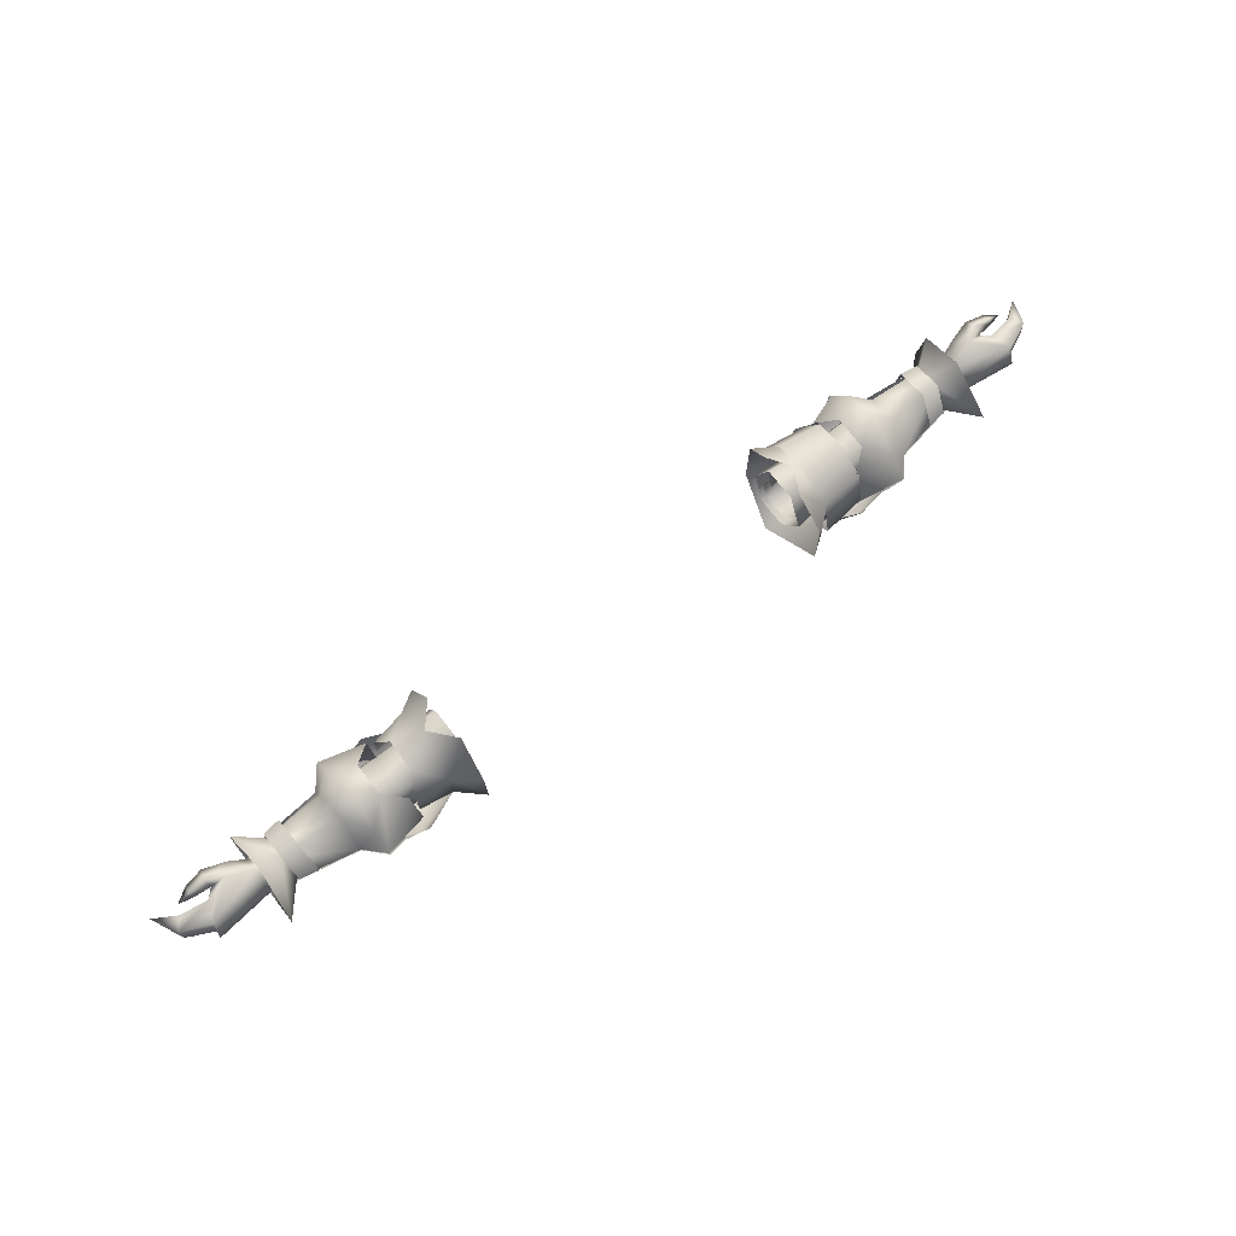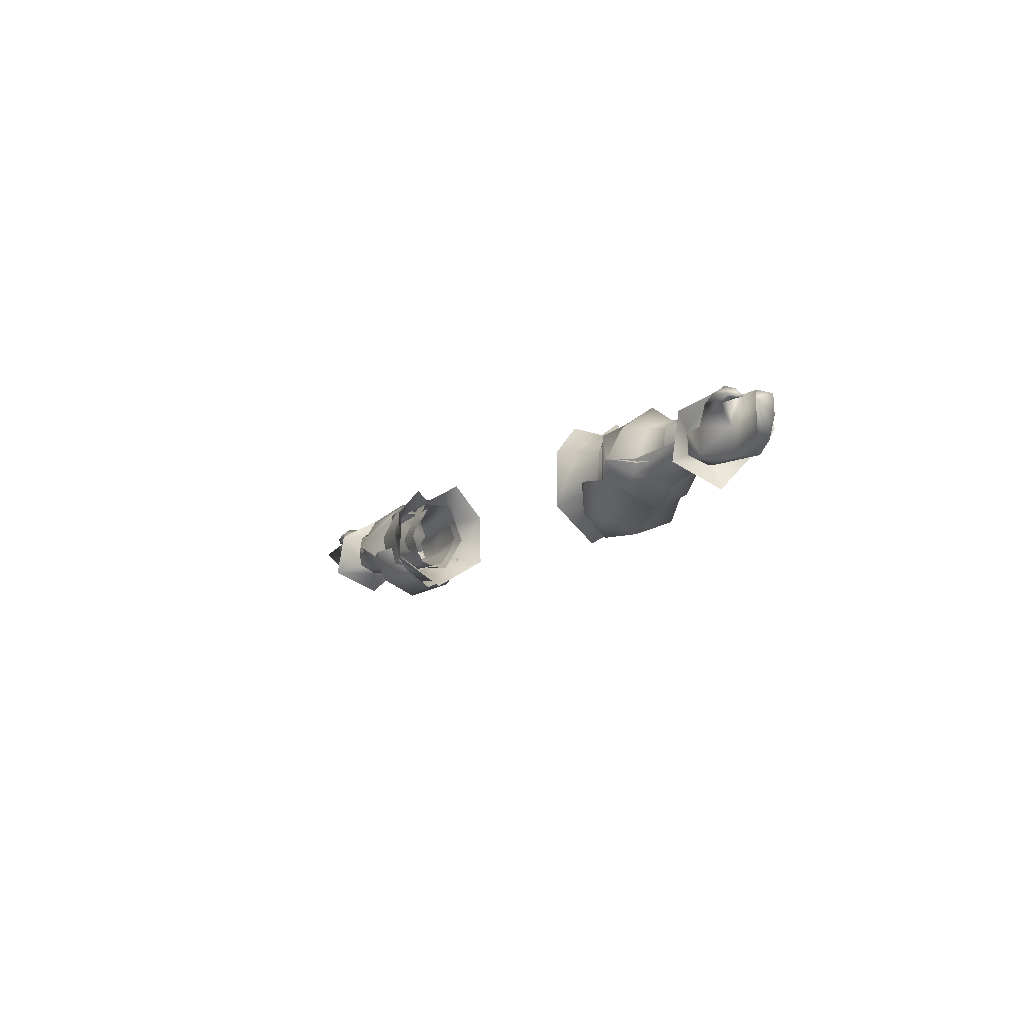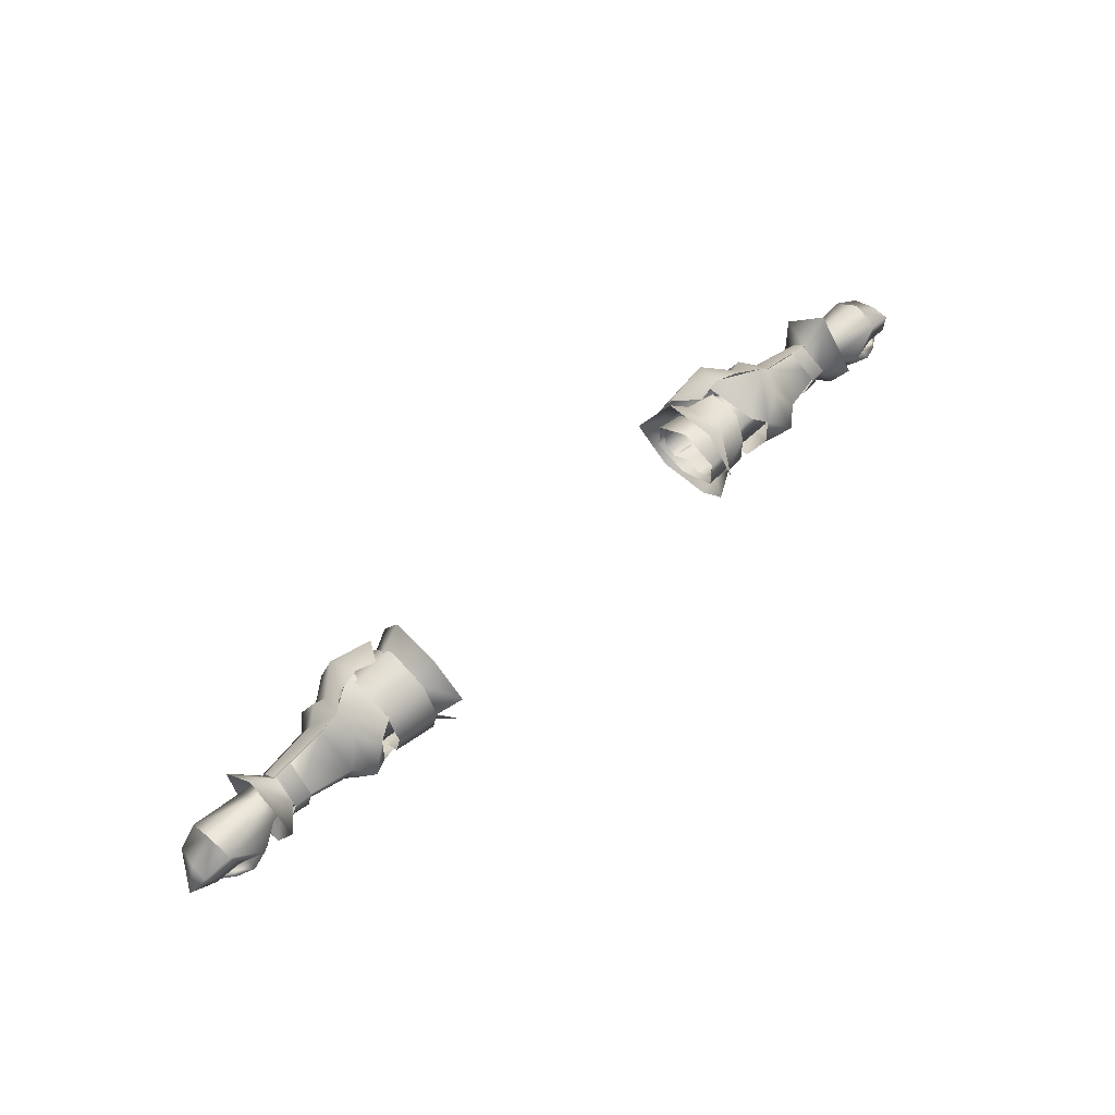
<metadata>
{"format":"obj","ext":"obj","renderer":"f3d","projection":"perspective","resolution":1024,"background":"white","views":[{"elev":70.7,"azim":142.6,"up":"+Z"},{"elev":-10.1,"azim":62.4,"up":"+Z"},{"elev":56.9,"azim":-44.3,"up":"+Y"}]}
</metadata>
<code>
g mesh00
v -35.33 33.15 -2.46
v -46.43 32.56 2.121
v -47.72 30.54 -4.182
v -35.33 37.23 -8.094
v -50.46 35.85 -8.078
v -35.33 39.34 -4.657
v -47.66 41.16 -4.182
v -35.33 34.93 -8.834
v -35.33 32.63 -8.094
v -35.33 31.11 -5.677
v -35.33 31.95 0.6267
v -35.33 33.71 3.794
v -46.4 39.13 2.121
v -35.33 37.53 3.794
v -35.33 40.23 -2.158
v -47.72 30.54 -4.182
v -52.94 35.85 -8.078
v -50.46 35.85 -8.078
v -52.94 41.16 -4.182
v -47.66 41.16 -4.182
v -52.94 39.13 2.121
v -46.4 39.13 2.121
v -52.94 32.56 2.121
v -46.43 32.56 2.121
v -52.94 30.54 -4.182
f 1 2 3
f 4 5 6
f 6 5 7
f 4 8 5
f 5 8 9
f 5 9 3
f 3 9 10
f 3 10 1
f 1 11 2
f 2 11 12
f 2 12 13
f 13 12 14
f 13 14 7
f 7 14 15
f 7 15 6
f 16 17 18
f 18 17 19
f 18 19 20
f 20 19 21
f 20 21 22
f 22 21 23
f 22 23 24
f 24 23 25
f 24 25 16
f 16 25 17
v -72.53 29.05 2.494
v -69.02 33.1 -3.875
v -72.6 27.67 -6.158
v -72.86 35.99 -5.923
v -69.16 36.77 -5.153
v -69.02 33.1 -3.875
v -72.25 35.99 2.243
v -75.13 32.5 3.418
v -72.63 33.08 0.2222
v -79.11 35.73 -5.666
v -72.72 33.1 -4.512
v -77.57 35.99 -0.4015
v -72.63 33.08 0.2222
v -79.18 32.58 2.635
v -75.13 32.5 3.418
v -72.72 33.1 -4.512
v -79.11 35.73 -5.666
v -72.86 35.99 -5.923
v -82.71 37.83 -5.966
v -72.43 39.41 -1.744
v -72.25 35.99 2.243
v -68.55 36.77 1.491
v -68.73 39.41 -1.744
v -72.86 35.99 -5.923
v -69.16 36.77 -5.153
v -68.55 36.77 1.491
v -72.25 35.99 2.243
v -68.93 33.08 0.2222
v -72.63 33.08 0.2222
v -72.72 33.1 -4.512
v -72.86 35.99 -5.923
v -82.71 37.83 -5.966
v -82.9 40.77 -1.371
v -72.43 39.41 -1.744
v -82.32 39.52 3.879
v -72.25 35.99 2.243
v -76.68 34.84 5.072
v -75.13 32.5 3.418
v -68.02 32.01 -4.387
v -72.6 27.67 -6.158
v -67.98 34.95 -6.458
v -72.56 37.14 -9.965
v -67.89 40.13 -1.998
v -72.46 45.42 -1.833
v -67.87 36.88 2.462
v -71.72 37.14 6.865
v -67.95 32.53 0.7593
v -72.53 29.05 2.494
v -68.02 32.01 -4.387
v -72.6 27.67 -6.158
v -68.93 33.08 0.2222
v -71.72 37.14 6.865
v -68.55 36.77 1.491
v -72.46 45.42 -1.833
v -68.73 39.41 -1.744
v -72.56 37.14 -9.965
v -69.16 36.77 -5.153
v -72.6 27.67 -6.158
v -69.02 33.1 -3.875
f 26 27 28
f 29 30 31
f 32 33 34
f 35 36 37
f 37 36 38
f 37 38 39
f 39 38 40
f 41 42 43
f 43 42 44
f 43 44 45
f 46 47 45
f 45 47 48
f 45 48 49
f 49 48 50
f 51 52 53
f 53 52 54
f 53 54 31
f 31 54 55
f 31 55 56
f 57 58 59
f 59 58 60
f 59 60 61
f 61 60 62
f 61 62 63
f 64 65 66
f 66 65 67
f 66 67 68
f 68 67 69
f 68 69 70
f 70 69 71
f 70 71 72
f 72 71 73
f 72 73 74
f 74 73 75
f 27 26 76
f 76 26 77
f 76 77 78
f 78 77 79
f 78 79 80
f 80 79 81
f 80 81 82
f 82 81 83
f 82 83 84
v -46.3 41.62 3.462
v -53.67 45.9 -1.458
v -49.66 38.81 4.986
v -57.01 42.45 -2.223
v -68.1 38.48 -4.481
v -67.97 40.4 -2.056
v -57.03 41.02 -5.04
v -68.07 34.99 -6.296
v -46.14 26.38 -5.024
v -39.15 30.27 -9.357
v -41.96 28.26 -4.381
v -45.25 42.57 -8.28
v -50.5 27.7 -5.328
v -54.09 25.82 -2.723
v -53.63 29.65 -7.224
v -56.04 30.39 -5.061
v -54.09 25.82 -2.723
v -45.69 30.13 -8.387
v -46.41 30 3.516
v -54.3 26.03 -2.502
v -49.78 32.66 5.139
v -57.28 32.55 3.013
v -56.85 37.97 5.122
v -67.87 36.88 2.462
v -56.92 42.39 -2.147
v -67.89 40.13 -1.998
v -67.95 32.53 0.7593
v -68.02 32.01 -4.387
v -57.4 30.13 -3.326
v -57.4 30.13 -3.326
v -54.3 26.03 -2.502
v -57.28 32.55 3.013
v -53.7 46.12 -1.235
v -54.33 42.4 -7.316
v -57.43 30.03 -2.589
v -68.13 31.39 -1.535
v -68.15 31.68 -4.543
v -47.07 43.76 -11.03
v -38.49 41.3 -10.51
v -38.09 35.27 -13.2
v -47.75 35.78 -13.92
v -53.26 35.72 -9.46
v -52.01 42.2 -6.837
v -64.78 31.49 1.942
v -68.03 31.88 1.718
v -64.71 30.83 -2.344
v -67.9 31.22 -1.592
v -64.19 41 -2.105
v -67.54 40.58 -1.908
v -64.62 37.41 3.539
v -67.95 37.29 3.3
v -64.78 31.49 1.942
v -68.03 31.88 1.718
v -53.63 42.41 2.723
v -53.66 35.95 7.852
v -54.26 29.3 3.274
v -53.67 45.9 -1.458
v -56.92 42.39 -2.147
v -53.63 42.41 2.723
v -56.85 37.97 5.122
v -53.66 35.95 7.852
v -54.26 29.3 3.274
v -53.7 46.12 -1.235
v -50.12 44.8 -4.679
v -45.66 45.47 -5.63
v -41.51 43.79 -5.308
v -57.85 36.12 -7.377
v -55.11 35.84 -10.65
v -51.37 30.12 -6.789
v -47.22 28.88 -10.95
f 85 86 87
f 88 89 90
f 91 92 89
f 93 94 95
f 86 85 96
f 97 98 99
f 100 99 101
f 102 103 104
f 104 103 105
f 106 107 108
f 108 107 109
f 108 109 110
f 108 111 106
f 106 111 112
f 106 112 113
f 114 115 116
f 89 88 91
f 91 88 117
f 91 117 118
f 101 119 100
f 100 119 120
f 100 120 121
f 122 123 124
f 124 125 122
f 122 125 126
f 122 126 127
f 127 126 118
f 128 129 130
f 130 129 131
f 132 133 134
f 134 133 135
f 134 135 136
f 136 135 137
f 86 138 87
f 87 138 139
f 87 139 105
f 105 139 140
f 105 140 104
f 141 142 143
f 143 142 144
f 143 144 145
f 145 144 116
f 145 116 146
f 146 116 115
f 118 147 127
f 127 147 148
f 127 148 122
f 122 148 149
f 122 149 123
f 123 149 150
f 92 91 151
f 151 91 118
f 151 118 152
f 152 118 126
f 152 126 153
f 153 126 125
f 153 125 154
f 154 125 124
f 154 124 94
f 94 93 154
f 154 93 97
f 154 97 153
f 153 97 99
f 153 99 152
f 152 99 100
f 152 100 151
f 151 100 121
f 151 121 92
v 35.33 33.71 3.794
v 46.43 32.56 2.121
v 35.33 37.53 3.794
v 46.4 39.13 2.121
v 35.33 40.23 -2.158
v 47.66 41.16 -4.182
v 35.33 32.63 -8.094
v 50.46 35.85 -8.078
v 35.33 31.11 -5.677
v 47.72 30.54 -4.182
v 35.33 33.15 -2.46
v 46.43 32.56 2.121
v 35.33 31.95 0.6267
v 35.33 33.71 3.794
v 35.33 32.63 -8.094
v 35.33 34.93 -8.834
v 50.46 35.85 -8.078
v 35.33 37.23 -8.094
v 35.33 39.34 -4.657
v 52.94 30.54 -4.182
v 50.46 35.85 -8.078
v 52.94 35.85 -8.078
v 47.66 41.16 -4.182
v 52.94 41.16 -4.182
v 46.4 39.13 2.121
v 52.94 39.13 2.121
v 46.43 32.56 2.121
v 52.94 32.56 2.121
v 47.72 30.54 -4.182
f 155 156 157
f 157 156 158
f 157 158 159
f 159 158 160
f 161 162 163
f 163 162 164
f 163 164 165
f 165 164 166
f 165 166 167
f 167 166 168
f 169 170 171
f 171 170 172
f 171 172 160
f 160 172 173
f 160 173 159
f 174 175 176
f 176 175 177
f 176 177 178
f 178 177 179
f 178 179 180
f 180 179 181
f 180 181 182
f 182 181 183
f 182 183 174
f 174 183 175
v 72.63 33.08 0.2222
v 79.18 32.58 2.635
v 75.13 32.5 3.418
v 72.63 33.08 0.2222
v 75.13 32.5 3.418
v 72.25 35.99 2.243
v 79.18 32.58 2.635
v 72.63 33.08 0.2222
v 77.57 35.99 -0.4015
v 72.72 33.1 -4.512
v 79.11 35.73 -5.666
v 72.43 39.41 -1.744
v 82.71 37.83 -5.965
v 72.86 35.99 -5.923
v 79.11 35.73 -5.666
v 72.72 33.1 -4.512
v 72.86 35.99 -5.923
v 69.16 36.77 -5.153
v 72.43 39.41 -1.744
v 68.73 39.41 -1.744
v 68.55 36.77 1.492
v 72.25 35.99 2.243
v 68.55 36.77 1.492
v 72.63 33.08 0.2222
v 68.93 33.08 0.2222
v 72.72 33.1 -4.512
v 69.02 33.1 -3.875
v 72.86 35.99 -5.923
v 69.16 36.77 -5.153
v 75.13 32.5 3.418
v 76.68 34.84 5.072
v 72.25 35.99 2.243
v 82.32 39.52 3.879
v 72.43 39.41 -1.744
v 82.9 40.77 -1.371
v 82.71 37.83 -5.965
v 67.87 36.88 2.462
v 72.46 45.42 -1.833
v 67.89 40.13 -1.997
v 72.56 37.14 -9.964
v 67.98 34.95 -6.458
v 72.6 27.67 -6.158
v 68.02 32.01 -4.387
v 68.02 32.01 -4.387
v 72.6 27.67 -6.158
v 67.95 32.53 0.7593
v 72.53 29.05 2.494
v 67.87 36.88 2.462
v 71.72 37.14 6.865
v 72.46 45.42 -1.833
v 69.02 33.1 -3.875
v 72.6 27.67 -6.158
v 69.16 36.77 -5.153
v 72.56 37.14 -9.964
v 68.73 39.41 -1.744
v 72.46 45.42 -1.833
v 68.55 36.77 1.492
v 71.72 37.14 6.865
v 68.93 33.08 0.2222
v 72.53 29.05 2.494
v 69.02 33.1 -3.875
v 72.6 27.67 -6.158
f 184 185 186
f 187 188 189
f 190 191 192
f 192 191 193
f 192 193 194
f 195 196 197
f 197 196 198
f 197 198 199
f 200 201 202
f 202 201 203
f 202 203 189
f 189 203 204
f 205 206 207
f 207 206 208
f 207 208 209
f 209 208 210
f 209 210 211
f 211 210 212
f 213 214 215
f 215 214 216
f 215 216 217
f 217 216 218
f 217 218 219
f 220 221 222
f 222 221 223
f 222 223 224
f 224 223 225
f 224 225 226
f 227 228 229
f 229 228 230
f 229 230 231
f 231 230 232
f 231 232 233
f 234 235 236
f 236 235 237
f 236 237 238
f 238 237 239
f 238 239 240
f 240 239 241
f 240 241 242
f 242 241 243
f 242 243 244
f 244 243 245
v 45.25 42.57 -8.28
v 46.3 41.62 3.462
v 53.67 45.9 -1.458
v 49.66 38.81 4.986
v 53.63 29.65 -7.224
v 54.09 25.82 -2.723
v 50.5 27.7 -5.328
v 53.7 46.12 -1.235
v 57.01 42.45 -2.223
v 57.03 41.02 -5.04
v 45.69 30.13 -8.387
v 54.3 26.03 -2.502
v 46.41 30 3.516
v 49.78 32.66 5.139
v 68.02 32.01 -4.387
v 67.95 32.53 0.7593
v 57.4 30.13 -3.326
v 47.22 28.88 -10.95
v 39.15 30.27 -9.357
v 38.09 35.27 -13.2
v 67.97 40.4 -2.056
v 68.1 38.48 -4.481
v 57.85 36.12 -7.377
v 52.01 42.2 -6.837
v 50.12 44.8 -4.679
v 53.7 46.12 -1.235
v 53.26 35.72 -9.46
v 47.75 35.78 -13.92
v 47.07 43.76 -11.03
v 45.66 45.47 -5.63
v 64.68 31.07 -2.072
v 67.9 31.74 -1.948
v 64.78 31.49 1.942
v 68.03 31.88 1.718
v 64.78 31.49 1.942
v 68.03 31.88 1.718
v 64.62 37.41 3.539
v 67.95 37.29 3.3
v 64.19 41.11 -2.174
v 67.58 40.36 -2.219
v 67.89 40.13 -1.997
v 56.92 42.39 -2.147
v 67.87 36.88 2.462
v 56.85 37.97 5.122
v 57.28 32.55 3.013
v 54.26 29.3 3.274
v 53.66 35.95 7.852
v 53.63 42.41 2.723
v 54.3 26.03 -2.502
v 57.4 30.13 -3.326
v 54.26 29.3 3.274
v 57.28 32.55 3.013
v 53.66 35.95 7.852
v 56.85 37.97 5.122
v 53.63 42.41 2.723
v 56.92 42.39 -2.147
v 53.67 45.9 -1.458
v 57.43 30.03 -2.589
v 54.09 25.82 -2.723
v 56.04 30.39 -5.061
v 55.11 35.84 -10.65
v 54.33 42.4 -7.316
v 68.07 34.99 -6.296
v 68.15 31.68 -4.543
v 68.13 31.39 -1.535
v 41.51 43.79 -5.308
v 38.49 41.3 -10.51
v 51.37 30.12 -6.789
v 46.14 26.38 -5.024
v 41.96 28.26 -4.381
f 246 247 248
f 248 247 249
f 250 251 252
f 253 254 255
f 256 257 258
f 258 257 259
f 260 261 262
f 263 264 265
f 254 266 255
f 255 266 267
f 255 267 268
f 269 270 271
f 272 273 269
f 269 273 274
f 269 274 270
f 270 274 275
f 276 277 278
f 278 277 279
f 280 281 282
f 282 281 283
f 282 283 284
f 284 283 285
f 286 287 288
f 288 287 289
f 288 289 261
f 261 289 290
f 261 290 262
f 257 291 259
f 259 291 292
f 259 292 249
f 249 292 293
f 249 293 248
f 294 295 296
f 296 295 297
f 296 297 298
f 298 297 299
f 298 299 300
f 300 299 301
f 300 301 302
f 303 304 305
f 305 304 250
f 305 250 268
f 268 250 306
f 268 306 255
f 255 306 307
f 255 307 253
f 267 308 268
f 268 308 309
f 268 309 305
f 305 309 310
f 305 310 303
f 311 275 312
f 312 275 274
f 312 274 265
f 265 274 273
f 265 273 263
f 263 273 272
f 263 272 313
f 271 307 269
f 269 307 306
f 269 306 272
f 272 306 250
f 272 250 313
f 313 250 252
f 313 252 263
f 263 252 314
f 263 314 264
f 264 314 315
v -39.14 42.78 2.12
v -37.99 34.79 5.847
v -34.46 40.22 9.192
v -38.93 28.97 2.027
v -37.99 34.79 5.847
v -43.35 32.41 4.418
v -43.37 38.36 4.288
v -43.35 32.41 4.418
v -45.22 41.83 -5.66
v -45.18 41.36 0.6301
v -43.37 38.36 4.288
v -34.94 46.3 2.64
v -34.66 46.34 -7.307
v -39.05 42.59 -6.469
v -33.08 35.43 -13.52
v -37.65 35.07 -10.98
v -34.92 27.02 -7.538
v -39.2 28.81 -6.425
v -35.3 26.86 2.415
v -34.6 31.06 7.388
v -34.5 29.85 -2.629
v -39.65 30.03 -2.956
v -34.5 32.04 -9.166
v -39.61 32.58 -8.387
v -34.5 37.67 -9.294
v -39.61 37.38 -8.715
v -34.5 41.57 -2.818
v -39.61 41.13 -2.275
v -34.5 38.57 4.471
v -39.58 38.36 3.982
v -34.5 32.67 4.551
v -39.58 33.12 4.302
v -34.5 29.85 -2.629
v -39.65 30.03 -2.956
v -45.15 29.94 0.8502
v -45.17 29.68 -5.431
v -45.16 35.26 -8.941
f 316 317 318
f 319 320 321
f 322 323 320
f 324 325 316
f 316 325 326
f 316 326 317
f 327 328 329
f 329 328 330
f 329 330 331
f 331 330 332
f 331 332 333
f 333 332 334
f 333 334 319
f 319 334 335
f 319 335 320
f 336 337 338
f 338 337 339
f 338 339 340
f 340 339 341
f 340 341 342
f 342 341 343
f 342 343 344
f 344 343 345
f 344 345 346
f 346 345 347
f 346 347 348
f 348 347 349
f 321 350 319
f 319 350 351
f 319 351 333
f 333 351 352
f 333 352 331
f 331 352 324
f 331 324 329
f 329 324 316
f 329 316 327
f 327 316 318
v -80.91 36.15 4.27
v -79.39 34.65 4.215
v -76.68 34.84 5.072
v -86.68 36.91 -4.368
v -90 32.07 0.8073
v -87.42 37.49 -0.4355
v -79.1 31.31 4.069
v -75.13 32.5 3.418
v -76.68 34.84 5.072
v -76.68 34.84 5.072
v -82.32 39.52 3.879
v -80.91 36.15 4.27
v -85.12 33.36 2.737
v -82.58 33.43 4.601
v -82.66 34.16 3.525
v -79.55 33.45 5.689
v -79.39 34.65 4.215
v -90 32.07 0.8073
v -85.58 35.45 -4.095
v -79.11 35.73 -5.666
v -85.89 35.23 3.864
v -87.48 37.28 3.117
v -90 32.07 0.8073
v -82.12 39.85 -1.377
v -82.9 40.77 -1.371
v -82.71 37.83 -5.966
v -80.91 36.15 4.27
v -82.32 39.52 3.879
v -82.12 39.85 -1.377
v -82.53 31.9 3.479
v -82.61 32.81 2.691
v -79.1 31.31 4.069
v -79.18 32.58 2.635
v -75.13 32.5 3.418
v -82.32 39.52 3.879
v -82.9 40.77 -1.371
v -82.12 39.85 -1.377
v -82.71 37.83 -5.966
v -82.53 31.9 3.479
v -90 32.07 0.8073
v -85.58 35.45 -4.095
v -85.89 35.23 3.864
v -79.11 35.73 -5.666
v -80.91 36.15 4.27
v -77.57 35.99 -0.4015
v -79.39 34.65 4.215
v -82.66 34.16 3.525
v -85.12 33.36 2.737
f 353 354 355
f 356 357 358
f 359 360 361
f 362 363 364
f 365 366 367
f 367 366 368
f 367 368 369
f 370 356 371
f 371 356 372
f 373 374 375
f 376 377 378
f 373 379 374
f 374 379 380
f 374 380 381
f 382 383 384
f 384 383 385
f 384 385 386
f 387 388 389
f 357 374 358
f 358 374 381
f 358 381 356
f 356 381 390
f 356 390 372
f 365 391 366
f 366 391 359
f 366 359 368
f 368 359 361
f 368 361 369
f 392 393 394
f 394 393 395
f 394 395 396
f 396 395 397
f 396 397 398
f 398 397 385
f 398 385 399
f 399 385 383
f 399 383 400
f 400 383 382
v 38.93 28.97 2.027
v 37.99 34.79 5.847
v 34.6 31.06 7.388
v 34.5 29.85 -2.629
v 39.65 30.03 -2.956
v 34.5 32.67 4.551
v 43.35 32.41 4.418
v 43.37 38.36 4.288
v 34.66 46.34 -7.307
v 34.94 46.3 2.64
v 39.14 42.78 2.12
v 34.46 40.22 9.192
v 37.99 34.79 5.847
v 43.37 38.36 4.288
v 39.65 30.03 -2.956
v 34.5 29.85 -2.629
v 39.61 32.58 -8.387
v 34.5 32.04 -9.166
v 39.61 37.38 -8.715
v 34.5 37.67 -9.294
v 39.61 41.13 -2.275
v 39.58 33.12 4.302
v 39.58 38.36 3.982
v 34.5 38.57 4.471
v 34.5 41.57 -2.818
v 39.05 42.59 -6.469
v 37.65 35.07 -10.98
v 33.08 35.43 -13.52
v 39.2 28.81 -6.425
v 34.92 27.02 -7.538
v 35.3 26.86 2.415
v 45.18 41.36 0.6301
v 45.22 41.83 -5.66
v 45.16 35.26 -8.941
v 45.17 29.68 -5.431
v 45.15 29.94 0.8502
v 43.35 32.41 4.418
f 401 402 403
f 404 405 406
f 402 407 408
f 409 410 411
f 410 412 411
f 411 412 413
f 411 413 414
f 415 416 417
f 417 416 418
f 417 418 419
f 419 418 420
f 419 420 421
f 405 422 406
f 406 422 423
f 406 423 424
f 424 423 421
f 424 421 425
f 425 421 420
f 411 426 409
f 409 426 427
f 409 427 428
f 428 427 429
f 428 429 430
f 430 429 401
f 430 401 431
f 431 401 403
f 414 432 411
f 411 432 433
f 411 433 426
f 426 433 434
f 426 434 427
f 427 434 435
f 427 435 429
f 429 435 436
f 429 436 401
f 401 436 437
f 401 437 402
v 86.68 36.91 -4.368
v 85.58 35.45 -4.095
v 79.11 35.73 -5.666
v 85.58 35.45 -4.095
v 85.89 35.23 3.864
v 80.91 36.15 4.27
v 79.1 31.31 4.069
v 79.18 32.58 2.635
v 82.53 31.9 3.479
v 82.61 32.81 2.691
v 82.66 34.16 3.525
v 85.12 33.36 2.737
v 76.68 34.84 5.072
v 79.39 34.65 4.215
v 80.91 36.15 4.27
v 87.42 37.49 -0.4355
v 90 32.07 0.8073
v 80.91 36.15 4.27
v 82.32 39.52 3.879
v 76.68 34.84 5.072
v 82.12 39.85 -1.377
v 82.32 39.52 3.879
v 87.48 37.28 3.117
v 90 32.07 0.8073
v 82.71 37.83 -5.965
v 82.9 40.77 -1.371
v 82.12 39.85 -1.377
v 90 32.07 0.8073
v 80.91 36.15 4.27
v 85.89 35.23 3.864
v 90 32.07 0.8073
v 75.13 32.5 3.418
v 75.13 32.5 3.418
v 79.1 31.31 4.069
v 79.55 33.45 5.689
v 82.53 31.9 3.479
v 82.58 33.43 4.601
v 85.12 33.36 2.737
v 82.12 39.85 -1.377
v 82.9 40.77 -1.371
v 82.32 39.52 3.879
v 79.39 34.65 4.215
v 82.71 37.83 -5.965
v 82.66 34.16 3.525
v 79.39 34.65 4.215
v 76.68 34.84 5.072
v 77.57 35.99 -0.4015
v 79.11 35.73 -5.666
f 438 439 440
f 441 442 443
f 444 445 446
f 447 448 449
f 450 451 452
f 453 454 438
f 455 456 457
f 458 459 460
f 439 438 461
f 462 463 464
f 442 441 465
f 459 466 460
f 460 466 467
f 460 467 468
f 445 444 469
f 470 471 472
f 472 471 473
f 472 473 474
f 474 473 475
f 476 477 478
f 448 447 479
f 440 480 438
f 438 480 458
f 438 458 453
f 453 458 460
f 453 460 454
f 475 481 474
f 474 481 482
f 474 482 472
f 472 482 483
f 472 483 470
f 449 446 447
f 447 446 445
f 447 445 479
f 479 445 484
f 479 484 443
f 443 484 485
f 443 485 441
v -38.5 44.76 -4.482
v -46.68 42.04 3.044
v -38.52 42.85 3.707
v -46.7 37.02 -10.87
v -38.53 37.15 -11.45
v -38.56 28.5 -7.946
v -46.69 31.21 4.616
v -46.69 28.09 -1.602
v -38.55 30.34 5.313
v -38.55 27.16 -1.254
v -46.68 43.7 -4.331
v -38.53 37.15 -11.45
v -46.7 37.02 -10.87
v -38.55 27.16 -1.254
v -46.69 28.09 -1.602
v -46.69 29.46 -7.943
v -38.52 42.85 3.707
v -46.68 42.04 3.044
v -38.53 36.74 6.609
v -46.68 36.6 5.929
v -38.55 30.34 5.313
v -46.69 31.21 4.616
f 486 487 488
f 489 490 491
f 492 493 494
f 494 493 495
f 487 486 496
f 496 486 497
f 496 497 498
f 499 500 491
f 491 500 501
f 491 501 489
f 502 503 504
f 504 503 505
f 504 505 506
f 506 505 507

</code>
